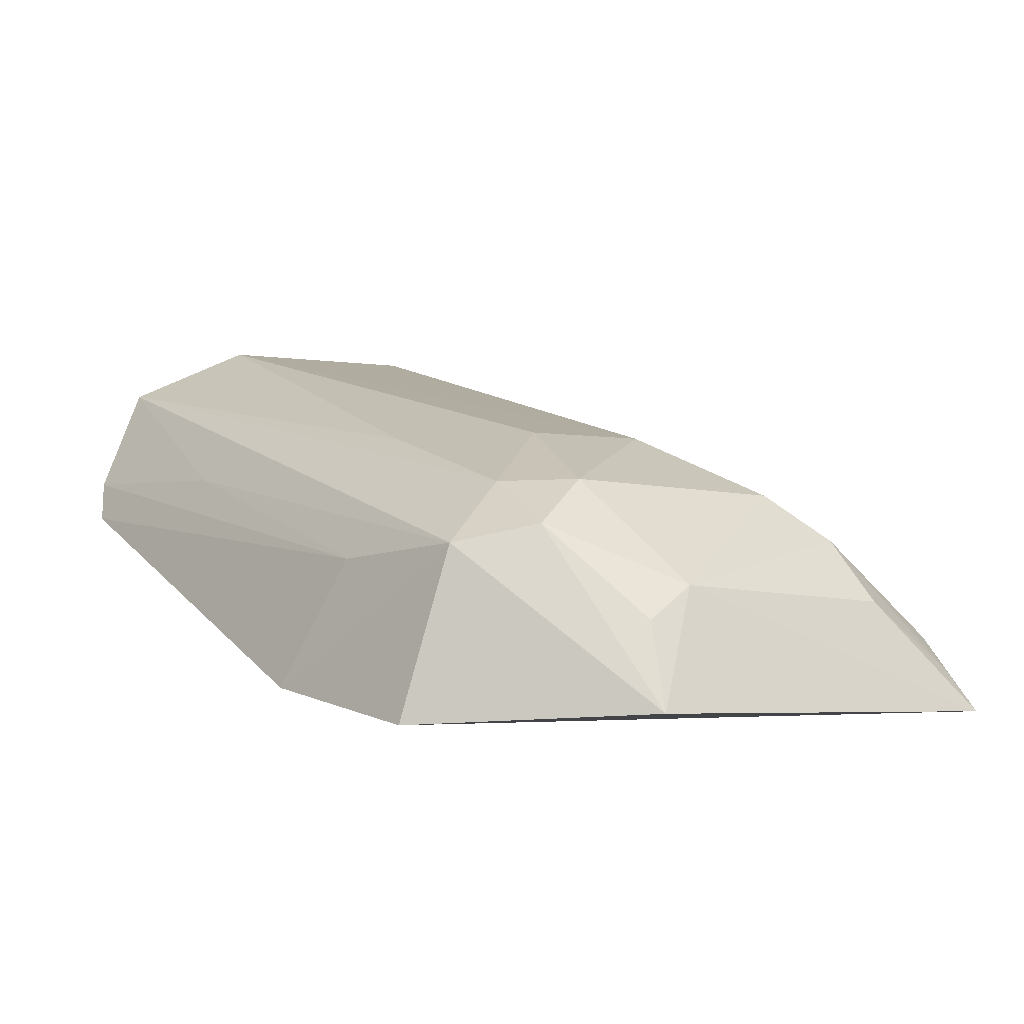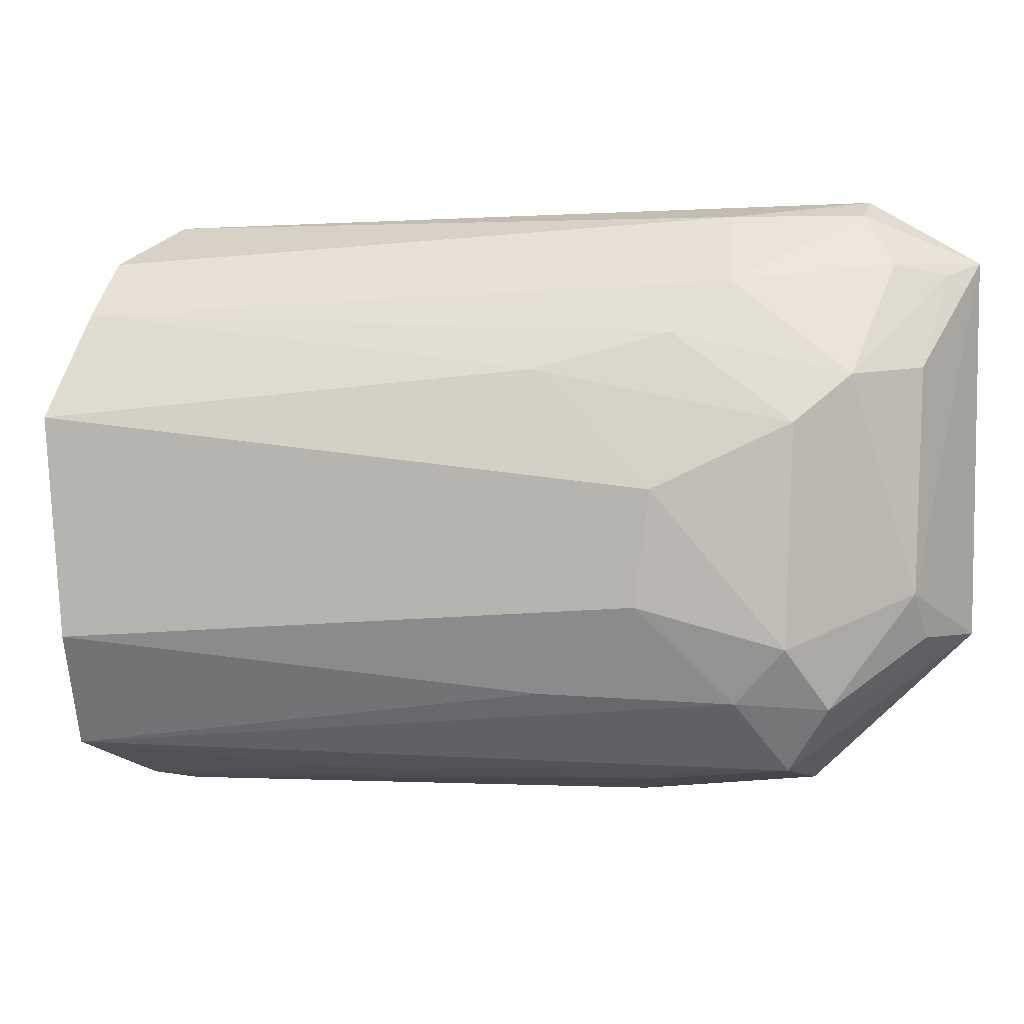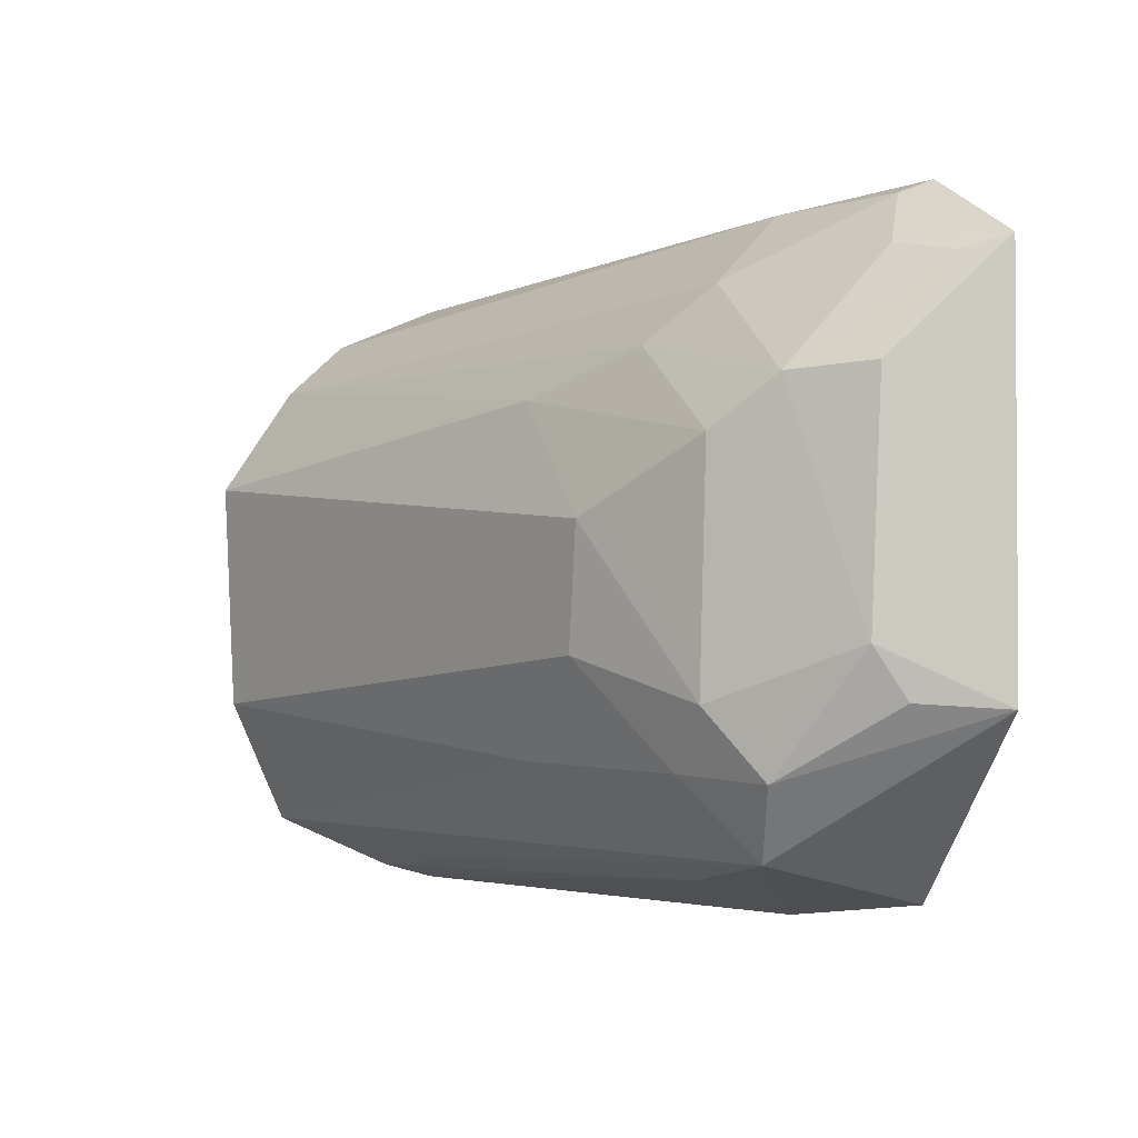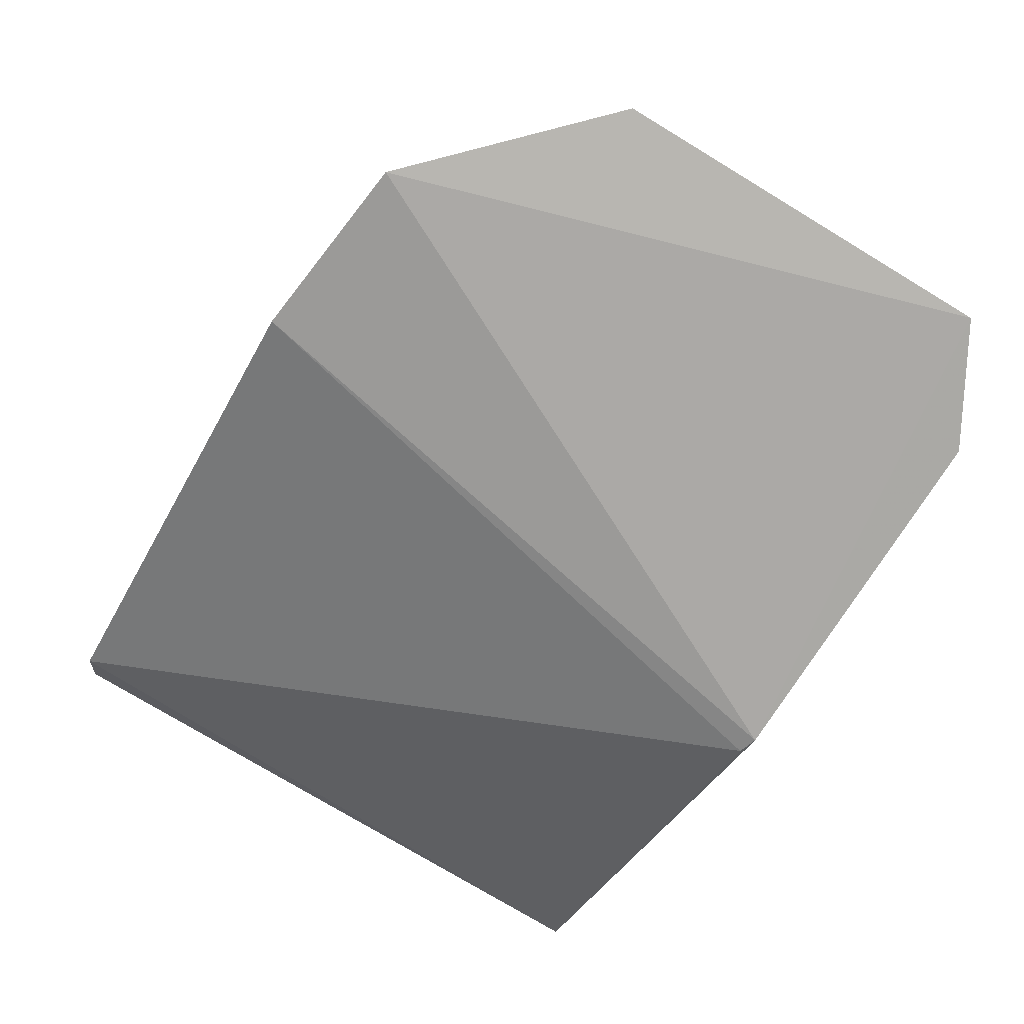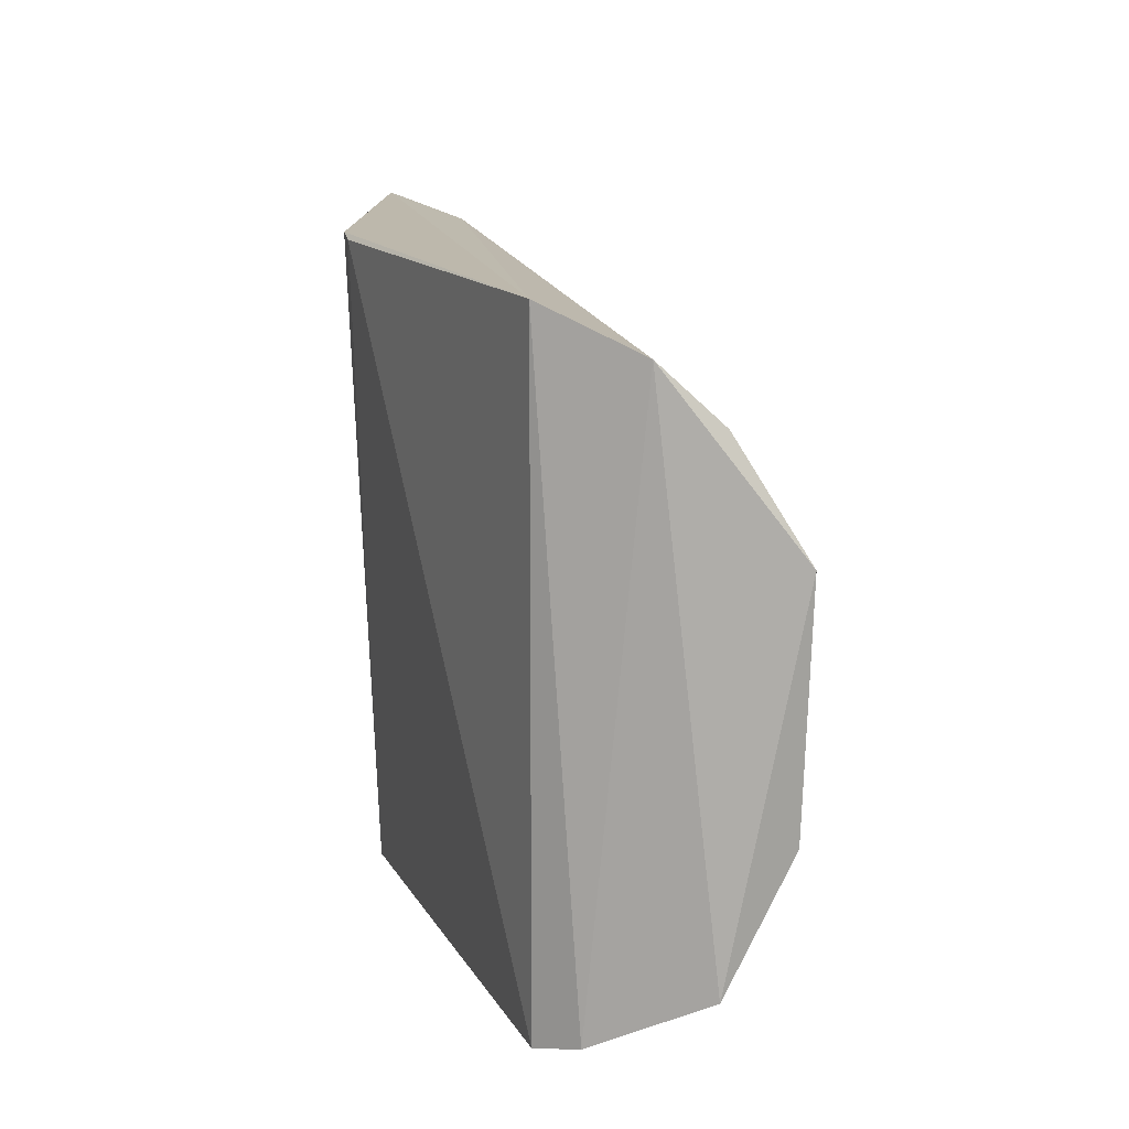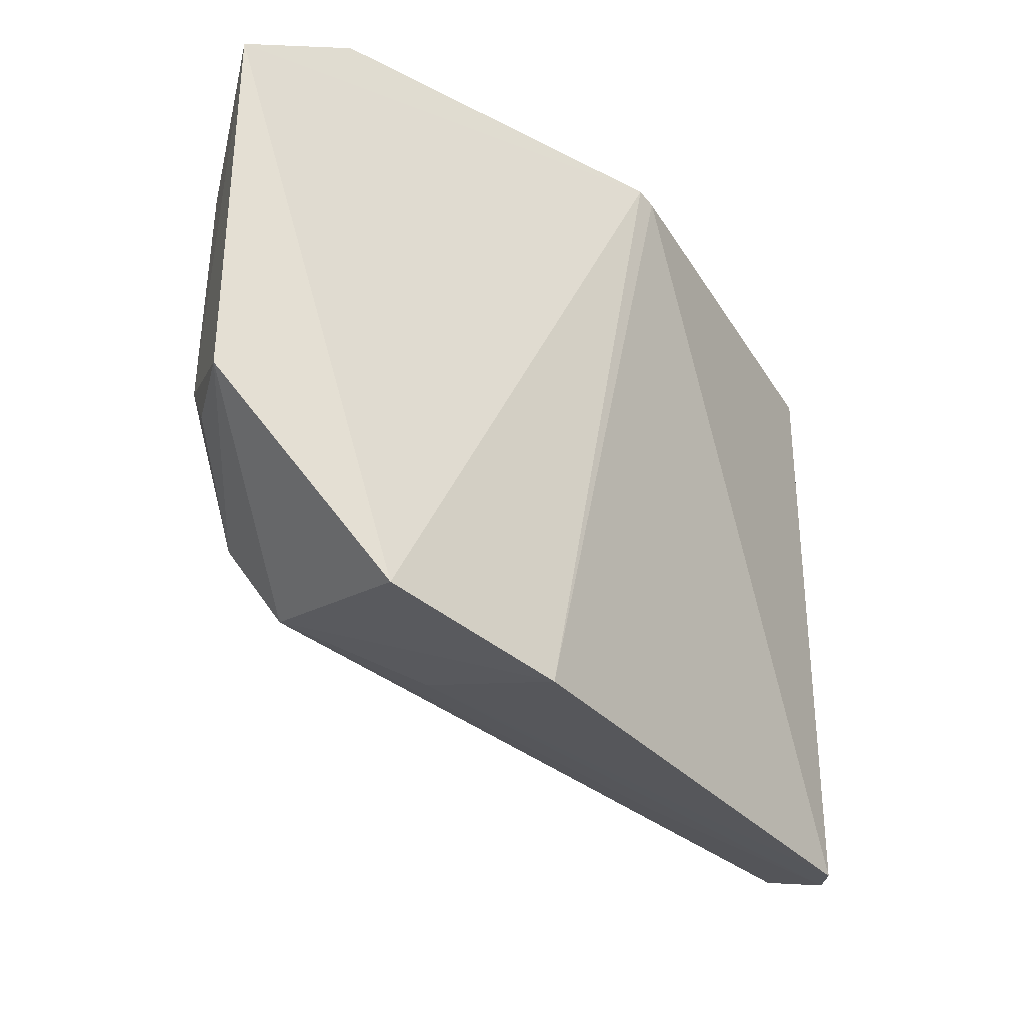
<metadata>
{"format":"obj","ext":"obj","renderer":"f3d","projection":"perspective","resolution":1024,"background":"white","views":[{"elev":-4.8,"azim":-124.0,"up":"+Y"},{"elev":5.0,"azim":-155.0,"up":"+Z"},{"elev":-2.9,"azim":-111.8,"up":"+Z"},{"elev":-78.0,"azim":-121.3,"up":"+Y"},{"elev":13.3,"azim":94.6,"up":"+Z"},{"elev":-34.7,"azim":-32.0,"up":"+Z"}]}
</metadata>
<code>
v -0.04747 -0.04481 0.03788
v -0.04615 -0.03905 0.03535
v -0.09791 -0.05815 0.0353
v -0.08735 -0.0588 0.001518
v -0.04777 -0.04484 0.0006355
v -0.08141 -0.04115 0.01461
v -0.06914 -0.05708 0.0388
v -0.08354 -0.05235 0.03828
v -0.04624 -0.04226 0.001371
v -0.09617 -0.05308 0.01215
v -0.06798 -0.05669 0.03849
v -0.09088 -0.05775 0.03925
v -0.08995 -0.04513 0.02574
v -0.04645 -0.0319 0.01193
v -0.08871 -0.04876 0.00393
v -0.09784 -0.05813 0.01183
v -0.0761 -0.05677 0.0001296
v -0.09367 -0.05365 0.03522
v -0.09604 -0.0517 0.02891
v -0.08215 -0.04502 0.03107
v -0.0451 -0.03553 0.004504
v -0.04574 -0.03144 0.02573
v -0.07967 -0.04924 0.00252
v -0.08648 -0.0449 0.008524
v -0.09159 -0.04767 0.008107
v -0.09116 -0.05545 0.03832
v -0.09269 -0.04794 0.02858
v -0.09595 -0.0511 0.01507
v -0.08495 -0.04813 0.0342
v -0.05986 -0.04298 0.002762
v -0.08235 -0.04116 0.02175
v -0.07453 -0.04138 0.02881
v -0.07493 -0.04134 0.008902
v -0.08968 -0.04484 0.01205
v -0.09637 -0.05581 0.03453
v -0.04648 -0.03553 0.03212
f 7 3 4
f 8 1 2
f 9 2 1
f 9 1 5
f 11 5 1
f 11 1 7
f 12 7 1
f 12 1 8
f 12 3 7
f 16 4 3
f 16 15 4
f 17 11 7
f 17 7 4
f 17 5 11
f 17 4 15
f 21 2 9
f 22 21 14
f 22 2 21
f 23 9 5
f 23 17 15
f 23 5 17
f 24 21 15
f 25 16 10
f 25 15 16
f 25 24 15
f 26 12 8
f 26 18 3
f 26 3 12
f 27 20 13
f 28 16 3
f 28 3 19
f 28 10 16
f 28 25 10
f 28 19 27
f 28 27 13
f 29 8 2
f 29 26 8
f 29 18 26
f 29 27 18
f 29 20 27
f 30 21 9
f 30 15 21
f 30 23 15
f 30 9 23
f 31 22 14
f 31 14 6
f 32 13 20
f 32 31 13
f 32 22 31
f 33 24 6
f 33 6 14
f 33 14 21
f 33 21 24
f 34 6 24
f 34 24 25
f 34 31 6
f 34 13 31
f 34 28 13
f 34 25 28
f 35 27 19
f 35 19 3
f 35 3 18
f 35 18 27
f 36 20 29
f 36 32 20
f 36 22 32
f 36 29 2
f 36 2 22

</code>
